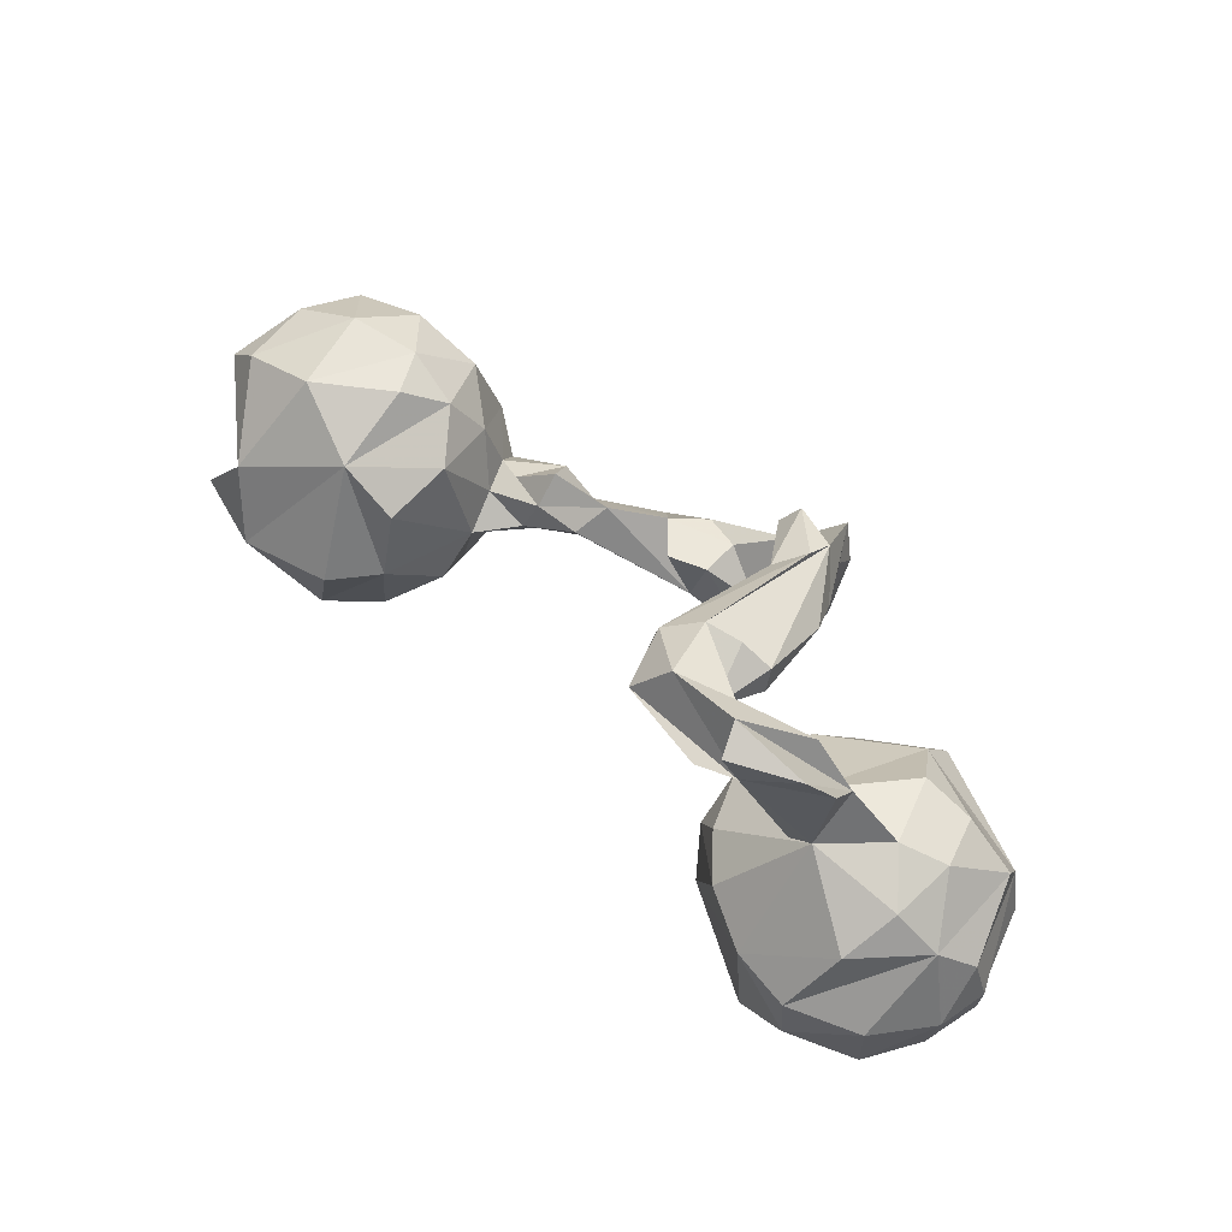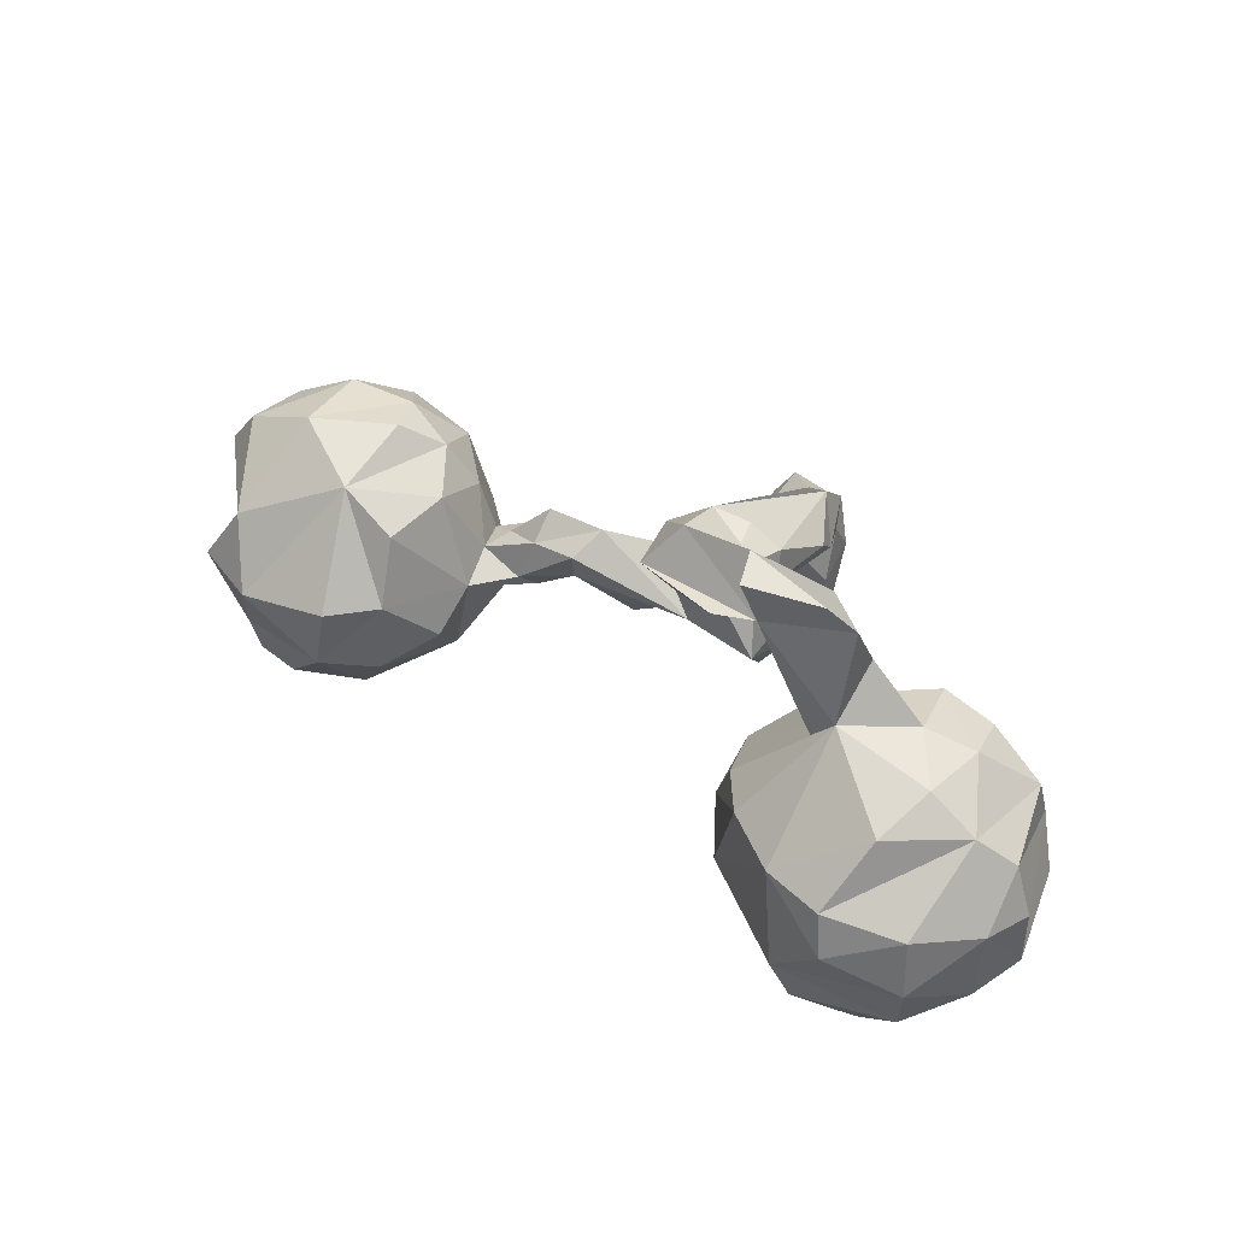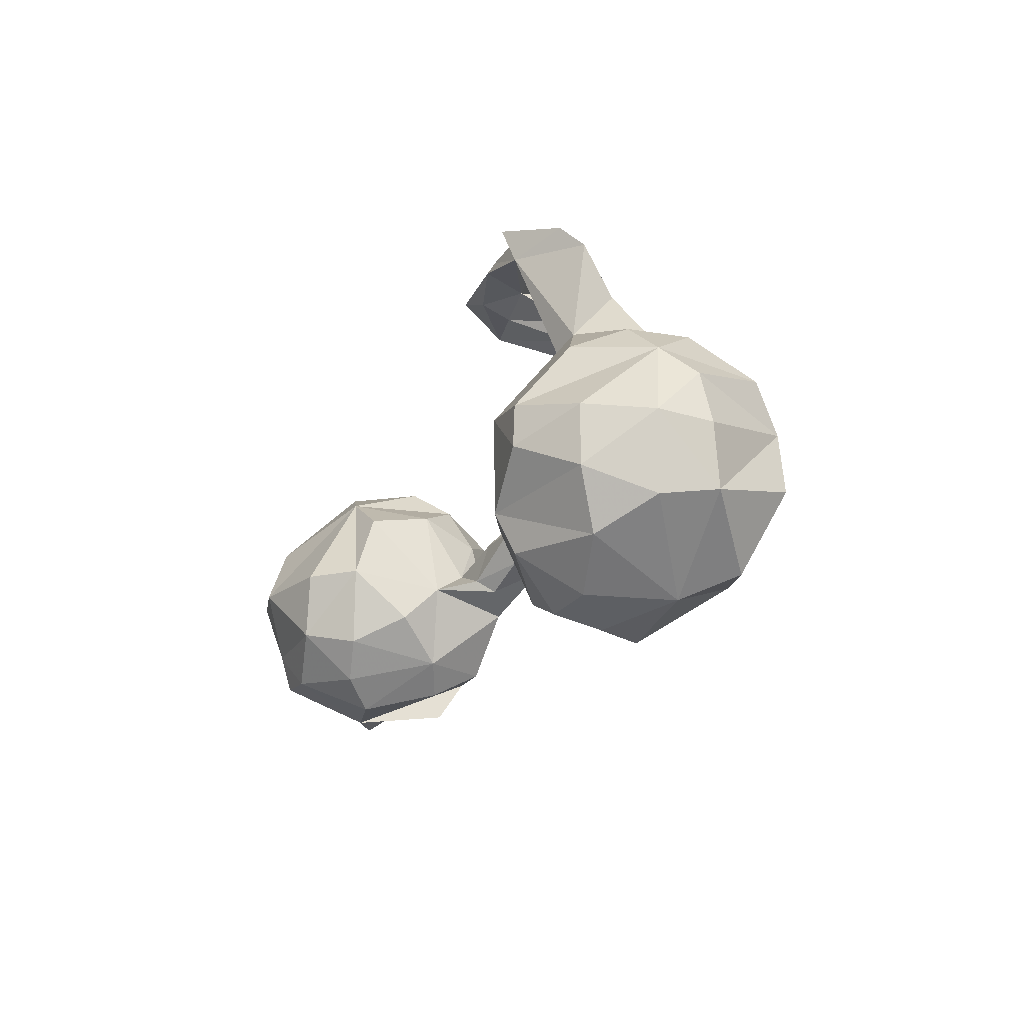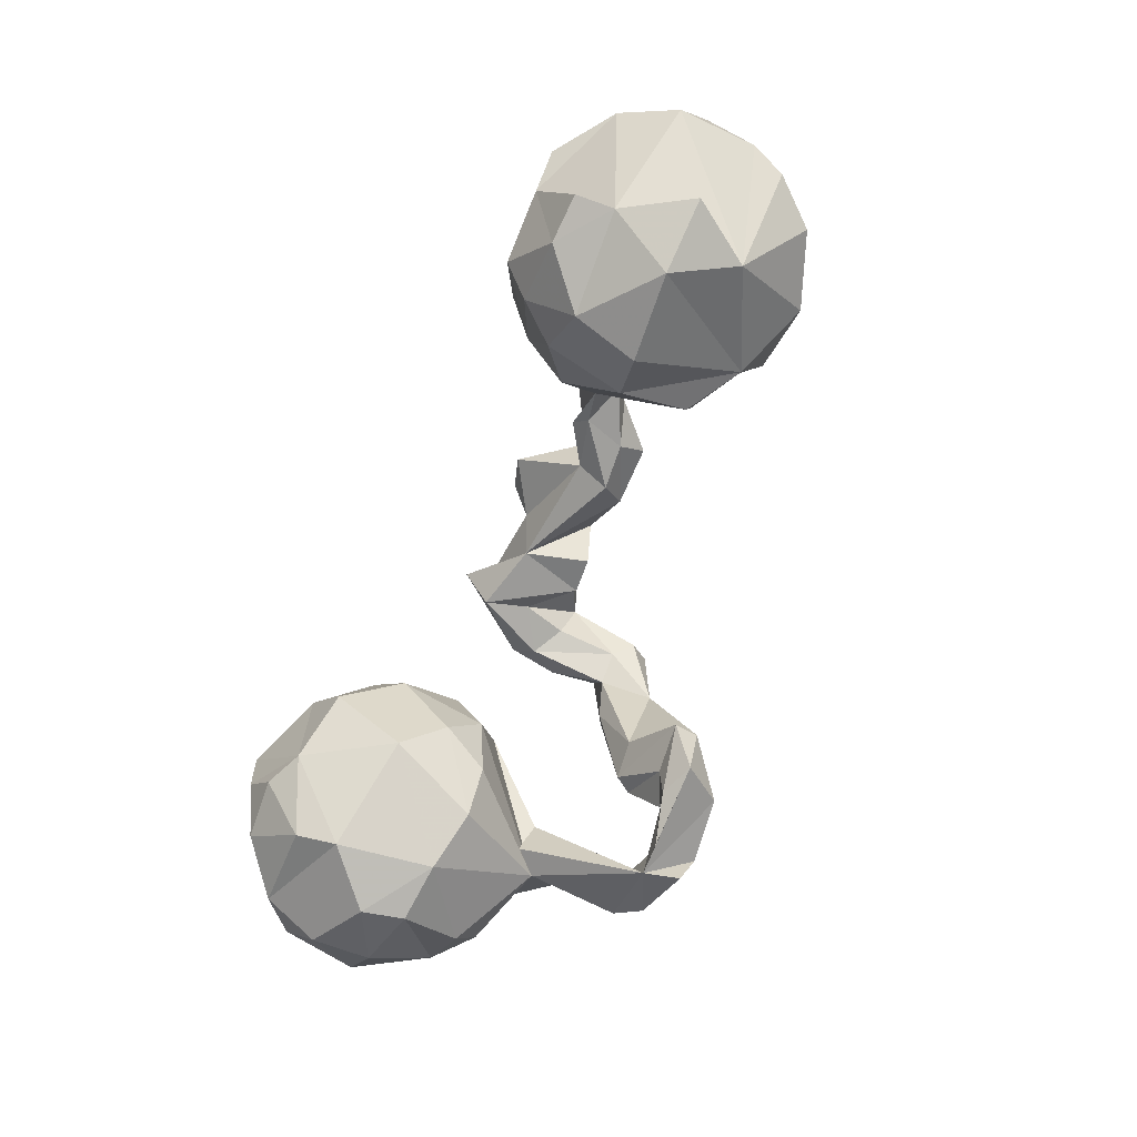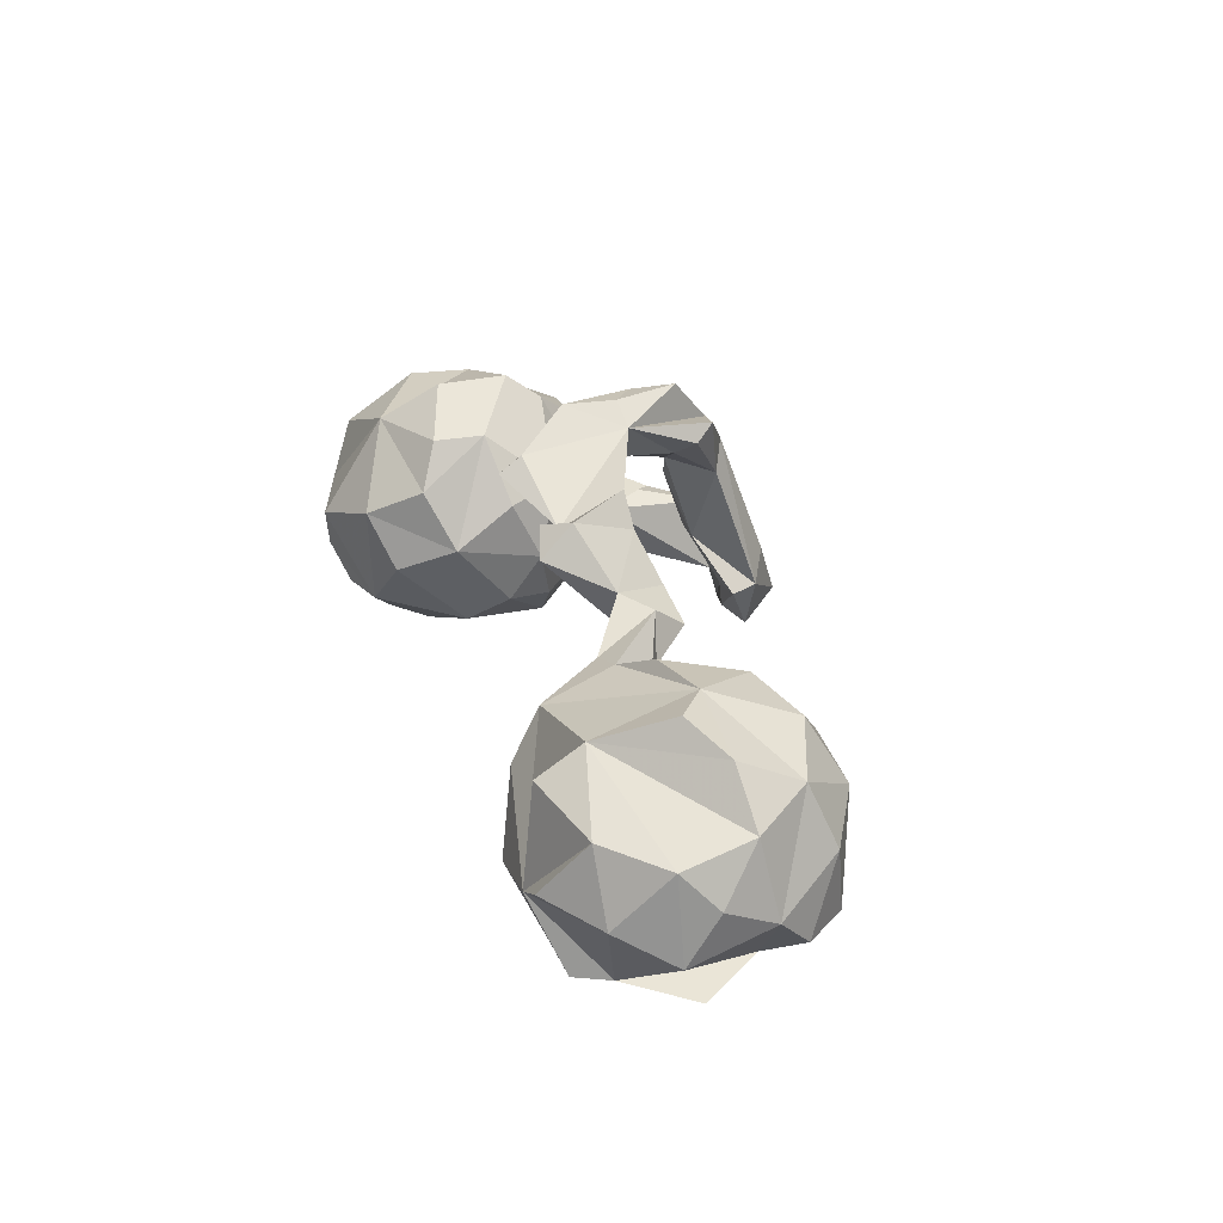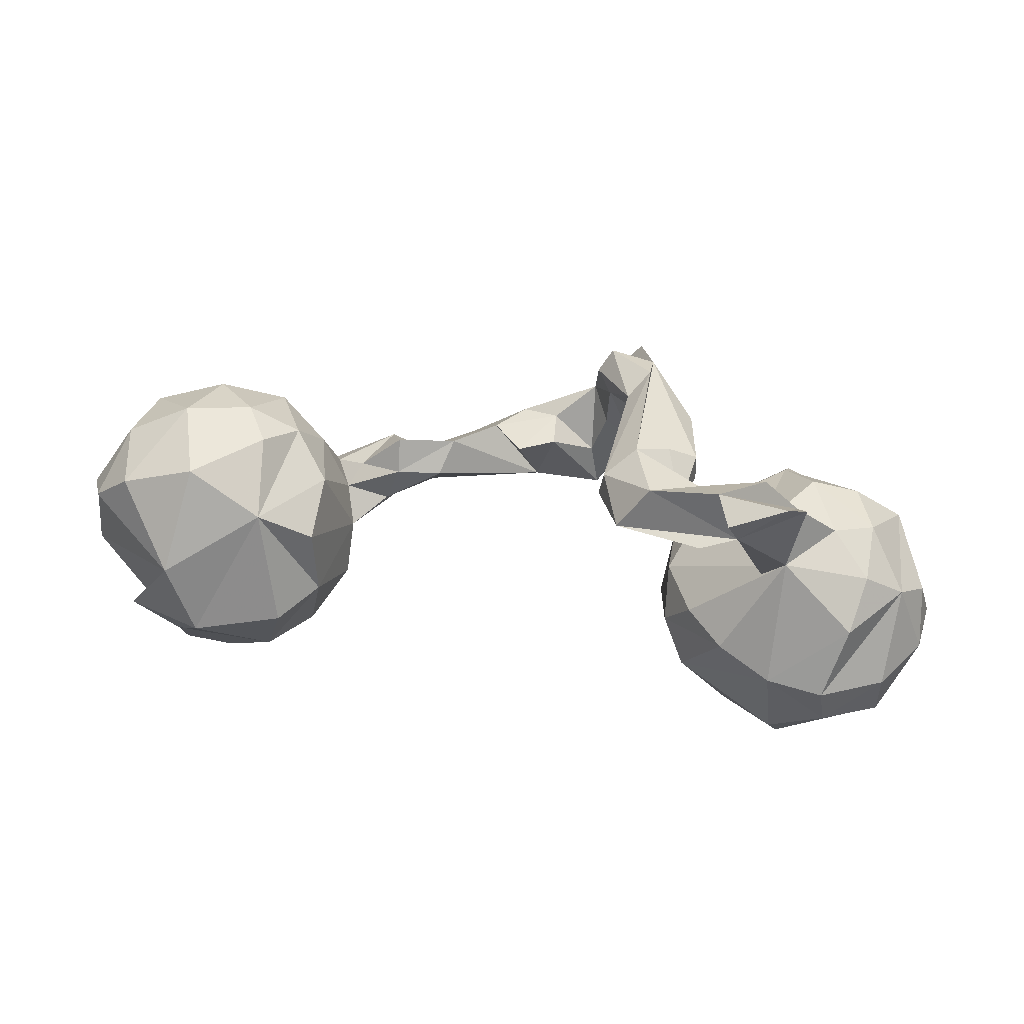
<metadata>
{"format":"obj","ext":"obj","renderer":"f3d","projection":"perspective","resolution":1024,"background":"white","views":[{"elev":61.7,"azim":-136.3,"up":"+Y"},{"elev":37.3,"azim":-139.3,"up":"+Y"},{"elev":-18.7,"azim":-115.2,"up":"+Y"},{"elev":-77.9,"azim":67.9,"up":"+Z"},{"elev":30.6,"azim":74.1,"up":"+Z"},{"elev":58.5,"azim":-172.2,"up":"+Y"}]}
</metadata>
<code>
v 0.8949 0.05334 -0.03158
v 0.9013 -0.09515 -0.07877
v 0.9052 -0.03948 0.01672
v 0.8758 -0.0998 0.07822
v 0.7036 -0.1433 -0.2463
v 0.8651 0.02569 0.1092
v 0.6962 0.09566 -0.2474
v 0.8174 0.1707 0.02312
v 0.8545 -0.1965 -0.02531
v 0.8656 0.1123 -0.1007
v 0.6745 -0.279 -0.06571
v 0.7937 0.1902 -0.1107
v 0.7945 -0.2032 0.09492
v 0.775 -0.01671 -0.264
v 0.7906 0.1243 0.1364
v 0.7483 -0.2782 -0.01706
v 0.6539 -0.1738 0.173
v 0.7843 0.01287 0.1908
v 0.6989 0.2307 0.04994
v 0.6583 0.167 0.1605
v 0.6996 -0.2148 -0.2262
v 0.7097 -0.04286 0.2307
v 0.6387 -0.02418 -0.304
v 0.6499 -0.2542 0.1168
v 0.6582 0.2374 -0.09938
v 0.629 0.01039 0.2176
v 0.6098 -0.2205 -0.2306
v 0.5207 0.1765 -0.1484
v 0.5773 0.2194 0.07658
v 0.5145 -0.02371 0.2074
v 0.4687 -0.1973 0.1262
v 0.5349 0.2267 -0.000785
v 0.5103 -0.1371 -0.2578
v 0.4777 -0.01522 -0.2637
v 0.5379 0.1223 0.1742
v 0.4822 0.1759 0.0632
v 0.4958 -0.228 -0.1596
v 0.5412 -0.2797 -0.1045
v 0.4774 -0.2475 0.03101
v 0.4182 -0.1934 0.00159
v 0.4458 -0.06852 0.1643
v 0.4168 0.1336 -0.01859
v 0.4456 0.08909 0.104
v 0.4218 -0.001881 0.1183
v 0.4213 0.1126 -0.1422
v 0.3765 -0.1095 -0.08264
v 0.4377 -0.159 -0.1756
v 0.3831 -0.0807 0.1411
v 0.4095 -0.01032 -0.185
v 0.3138 0.03704 0.1707
v 0.3726 -0.04077 -0.009791
v 0.392 0.000749 0.05571
v 0.3842 -0.1526 0.004483
v 0.3682 0.02269 0.0996
v 0.2873 0.04691 0.07401
v 0.2943 -0.05335 0.09049
v 0.2529 -0.00957 0.1763
v 0.3129 -0.02922 0.05707
v 0.2901 0.09494 0.121
v 0.2204 -0.008523 0.1041
v 0.2026 0.05133 0.07885
v 0.1701 -0.1192 0.2082
v 0.1799 0.09216 0.135
v 0.01022 -0.03673 0.1644
v 0.1022 0.06298 0.2048
v 0.1601 -0.05941 0.2659
v 0.1141 -0.1042 0.2447
v 0.04518 0.0797 0.1419
v 0.07297 -0.06193 0.2075
v 0.04793 0.06046 0.2552
v -0.01894 0.07437 0.2379
v -0.09806 -0.08255 0.2688
v -0.09009 -0.1262 0.2419
v -0.09285 0.1098 0.2981
v -0.02269 0.08325 0.167
v -0.09883 0.009159 0.2099
v -0.1242 0.09125 0.2296
v -0.1158 -0.07199 0.1848
v -0.1424 0.3749 -0.08599
v -0.1354 0.3285 -0.09715
v -0.1242 0.2754 0.2728
v -0.1004 0.2398 0.2468
v -0.1446 0.1024 0.3301
v -0.179 0.2218 0.3313
v -0.1274 0.2051 0.2197
v -0.1665 0.2989 0.1486
v -0.1631 0.007915 0.3249
v -0.2074 0.2885 0.2453
v -0.1815 0.2033 0.1857
v -0.2042 0.3179 0.1992
v -0.1797 0.05676 0.2138
v -0.2427 0.3428 -0.1821
v -0.2304 0.4427 -0.1523
v -0.2037 0.1428 0.3194
v -0.2117 0.1989 0.2751
v -0.2069 0.02019 0.2729
v -0.1968 0.4035 -0.04098
v -0.2154 0.1094 0.2486
v -0.2234 0.2731 -0.009343
v -0.1769 0.3695 -0.1896
v -0.2629 0.2335 0.188
v -0.2888 0.3596 -0.1228
v -0.2566 0.3914 -0.02377
v -0.2322 0.2176 0.1297
v -0.3125 0.3075 -0.02659
v -0.3534 0.4543 -0.1511
v -0.293 0.2774 -0.02149
v -0.2769 -0.1671 -0.005969
v -0.2896 -0.06521 -0.1307
v -0.225 0.3312 -0.1194
v -0.3089 0.3587 -0.01324
v -0.2936 0.286 0.1217
v -0.2857 -0.003885 -0.0452
v -0.3183 0.4068 -0.1082
v -0.2911 -0.05609 0.06684
v -0.3922 -0.3147 0.0371
v -0.3327 -0.2733 -0.05918
v -0.3311 -0.2161 0.09693
v -0.3736 -0.08777 0.1784
v -0.3344 -0.1414 -0.1877
v -0.3426 0.0386 0.07803
v -0.332 0.3639 -0.2136
v -0.3342 0.02227 -0.1541
v -0.4009 0.02402 -0.228
v -0.3814 -0.1821 0.1761
v -0.3827 -0.1925 -0.2312
v -0.377 0.4323 -0.2048
v -0.4323 -0.3022 -0.1701
v -0.504 0.1868 -0.1227
v -0.5006 0.05377 0.1819
v -0.3983 0.3682 -0.1881
v -0.4374 0.1657 -0.04602
v -0.4846 0.4047 -0.138
v -0.5022 -0.3358 -0.1644
v -0.4411 0.3697 -0.05783
v -0.4925 -0.1479 0.2376
v -0.5228 -0.18 -0.2846
v -0.5009 -0.00243 -0.2764
v -0.5114 0.2711 -0.04651
v -0.4626 0.1432 -0.1248
v -0.4776 0.2432 -0.03417
v -0.527 -0.2559 0.1648
v -0.5222 -0.3748 -0.01839
v -0.5215 0.3605 -0.1071
v -0.551 0.1442 0.1025
v -0.5458 0.1358 -0.1723
v -0.5122 -0.01202 0.2306
v -0.5443 -0.3659 -0.09622
v -0.6215 -0.09386 -0.2972
v -0.5445 -0.2529 -0.2579
v -0.658 -0.3331 -0.01308
v -0.6079 -0.01532 -0.2879
v -0.6124 -0.3303 -0.1657
v -0.5957 0.1703 -0.02271
v -0.7045 -0.2567 -0.193
v -0.6666 0.1362 -0.1017
v -0.6418 0.1171 0.109
v -0.6729 0.1399 0.01443
v -0.7039 -0.2894 0.08317
v -0.6903 -0.2105 0.1778
v -0.6435 0.09315 -0.2017
v -0.7264 -0.039 0.1528
v -0.7435 0.07425 -0.08651
v -0.7335 -0.1528 -0.2299
v -0.7531 -0.1505 0.1464
v -0.7358 0.04913 0.1079
v -0.7291 -0.04486 -0.2272
v -0.7933 0.01792 -0.03895
v -0.7851 -0.2011 -0.1159
v -0.8093 -0.1868 -0.01636
v -0.8032 -0.06263 -0.1242
v -0.8187 -0.07601 -0.03094
f 34 23 33
f 5 33 23
f 49 34 33
f 28 23 34
f 66 69 67
f 62 67 69
f 51 57 56
f 60 56 57
f 50 57 48
f 51 48 57
f 1 7 10
f 12 10 7
f 26 18 15
f 6 15 18
f 20 26 15
f 22 18 26
f 151 153 148
f 134 148 153
f 143 151 148
f 155 153 151
f 142 159 151
f 170 151 159
f 128 120 117
f 108 117 120
f 116 128 117
f 165 159 142
f 143 142 151
f 108 116 117
f 109 108 120
f 142 116 118
f 108 118 116
f 125 142 118
f 119 118 108
f 147 142 136
f 125 136 142
f 119 136 125
f 119 125 118
f 47 49 33
f 37 47 33
f 46 49 47
f 27 33 5
f 14 5 23
f 40 46 47
f 51 49 46
f 40 51 46
f 7 5 14
f 66 67 62
f 60 62 69
f 57 62 60
f 64 60 69
f 58 51 56
f 60 58 56
f 52 51 58
f 40 48 51
f 23 7 14
f 57 66 62
f 48 41 50
f 44 50 41
f 31 41 48
f 44 41 30
f 26 30 41
f 7 1 2
f 3 2 1
f 5 7 2
f 35 30 26
f 6 3 1
f 15 6 1
f 4 3 6
f 17 22 26
f 17 18 22
f 17 6 18
f 128 148 134
f 150 134 153
f 128 143 148
f 150 128 134
f 116 143 128
f 142 143 116
f 27 37 33
f 40 47 37
f 21 27 5
f 11 21 5
f 11 27 21
f 31 48 40
f 9 5 2
f 39 31 40
f 26 41 31
f 17 26 31
f 4 2 3
f 9 2 4
f 4 6 17
f 13 4 17
f 38 37 27
f 38 40 37
f 39 40 38
f 11 38 27
f 11 39 38
f 9 11 5
f 11 31 39
f 16 11 9
f 11 17 31
f 13 9 4
f 16 9 13
f 24 13 17
f 13 11 16
f 24 17 11
f 13 24 11
f 130 119 121
f 115 121 119
f 136 119 147
f 130 147 119
f 162 142 147
f 115 108 113
f 109 113 108
f 121 115 113
f 119 108 115
f 123 113 109
f 162 165 142
f 124 109 120
f 170 159 165
f 162 170 165
f 172 170 162
f 155 137 150
f 128 150 137
f 120 137 138
f 149 138 137
f 164 137 155
f 169 164 155
f 149 137 164
f 167 149 164
f 151 169 155
f 171 164 169
f 19 8 12
f 10 12 8
f 25 19 12
f 15 8 19
f 20 19 29
f 25 29 19
f 35 20 29
f 15 19 20
f 36 35 29
f 26 20 35
f 7 25 12
f 32 36 29
f 43 35 36
f 25 32 29
f 28 36 32
f 28 42 36
f 43 36 42
f 45 42 28
f 25 28 32
f 52 43 42
f 63 57 59
f 50 59 57
f 55 63 59
f 65 57 63
f 71 70 65
f 66 65 70
f 74 70 71
f 94 87 83
f 74 83 87
f 84 94 83
f 96 87 94
f 28 25 7
f 54 55 59
f 61 63 55
f 71 65 68
f 64 68 65
f 75 71 68
f 74 71 76
f 75 76 71
f 77 74 76
f 91 77 76
f 85 74 77
f 84 83 74
f 72 87 96
f 98 96 94
f 23 28 7
f 51 42 45
f 78 75 64
f 68 64 75
f 76 75 78
f 91 76 78
f 96 91 78
f 85 77 91
f 98 91 96
f 89 91 98
f 49 45 28
f 34 49 28
f 51 45 49
f 129 121 113
f 130 162 147
f 166 162 130
f 124 123 109
f 129 113 123
f 138 124 120
f 129 123 124
f 171 170 172
f 168 172 162
f 128 137 120
f 170 171 169
f 151 170 169
f 168 171 172
f 152 138 149
f 161 138 152
f 167 152 149
f 171 167 164
f 81 74 82
f 85 82 74
f 95 94 84
f 88 84 74
f 89 85 91
f 95 98 94
f 80 99 107
f 104 107 99
f 110 80 107
f 89 98 95
f 132 130 121
f 129 132 121
f 145 130 132
f 157 130 145
f 157 166 130
f 168 162 166
f 138 129 124
f 163 171 168
f 163 152 167
f 163 167 171
f 86 81 82
f 88 74 81
f 90 88 81
f 86 82 85
f 101 95 84
f 88 101 84
f 89 95 101
f 112 101 88
f 86 85 89
f 104 89 101
f 99 89 104
f 107 104 101
f 158 157 145
f 140 132 129
f 158 166 157
f 131 132 140
f 166 158 163
f 156 163 158
f 168 166 163
f 161 129 138
f 163 161 152
f 156 161 163
f 90 81 86
f 79 90 86
f 97 88 90
f 99 86 89
f 111 112 88
f 107 101 112
f 79 86 99
f 80 79 99
f 105 107 112
f 154 145 132
f 139 132 141
f 135 141 132
f 139 154 132
f 158 145 154
f 129 154 139
f 135 139 141
f 156 154 129
f 156 158 154
f 131 140 129
f 161 156 129
f 97 90 79
f 100 79 80
f 111 105 112
f 110 107 105
f 102 105 111
f 97 111 88
f 92 80 110
f 102 110 105
f 92 100 80
f 122 100 92
f 93 79 100
f 102 92 110
f 131 135 132
f 114 135 131
f 144 129 139
f 133 144 139
f 131 129 144
f 111 97 103
f 102 103 97
f 102 111 103
f 93 97 79
f 131 93 100
f 114 102 97
f 93 114 97
f 131 102 114
f 106 114 93
f 122 92 102
f 106 135 114
f 106 139 135
f 131 100 122
f 102 131 122
f 133 131 144
f 131 106 93
f 133 139 106
f 127 106 131
f 133 106 127
f 131 133 127
f 1 8 15
f 73 72 96
f 73 96 78
f 73 78 64
f 72 64 69
f 52 42 51
f 72 74 87
f 69 70 74
f 66 70 69
f 72 69 74
f 63 61 64
f 60 64 61
f 65 63 64
f 58 60 61
f 55 58 61
f 52 58 55
f 57 65 66
f 52 55 54
f 50 54 59
f 44 43 52
f 30 43 44
f 54 44 52
f 30 35 43
f 1 10 8
f 153 155 150
f 64 72 73
f 44 54 50

</code>
